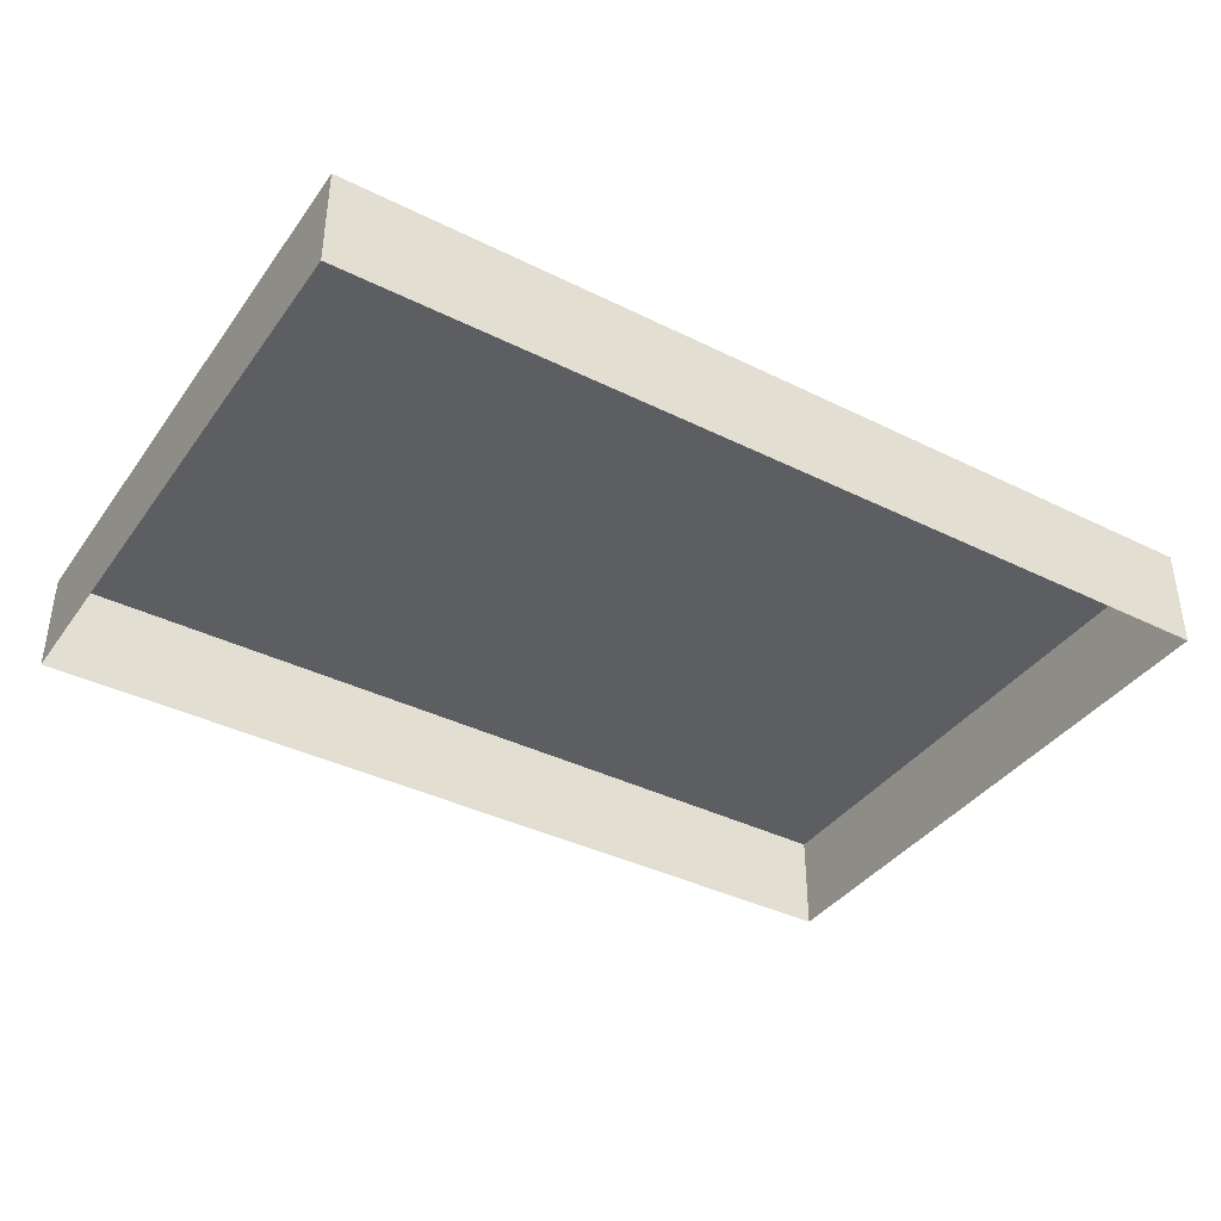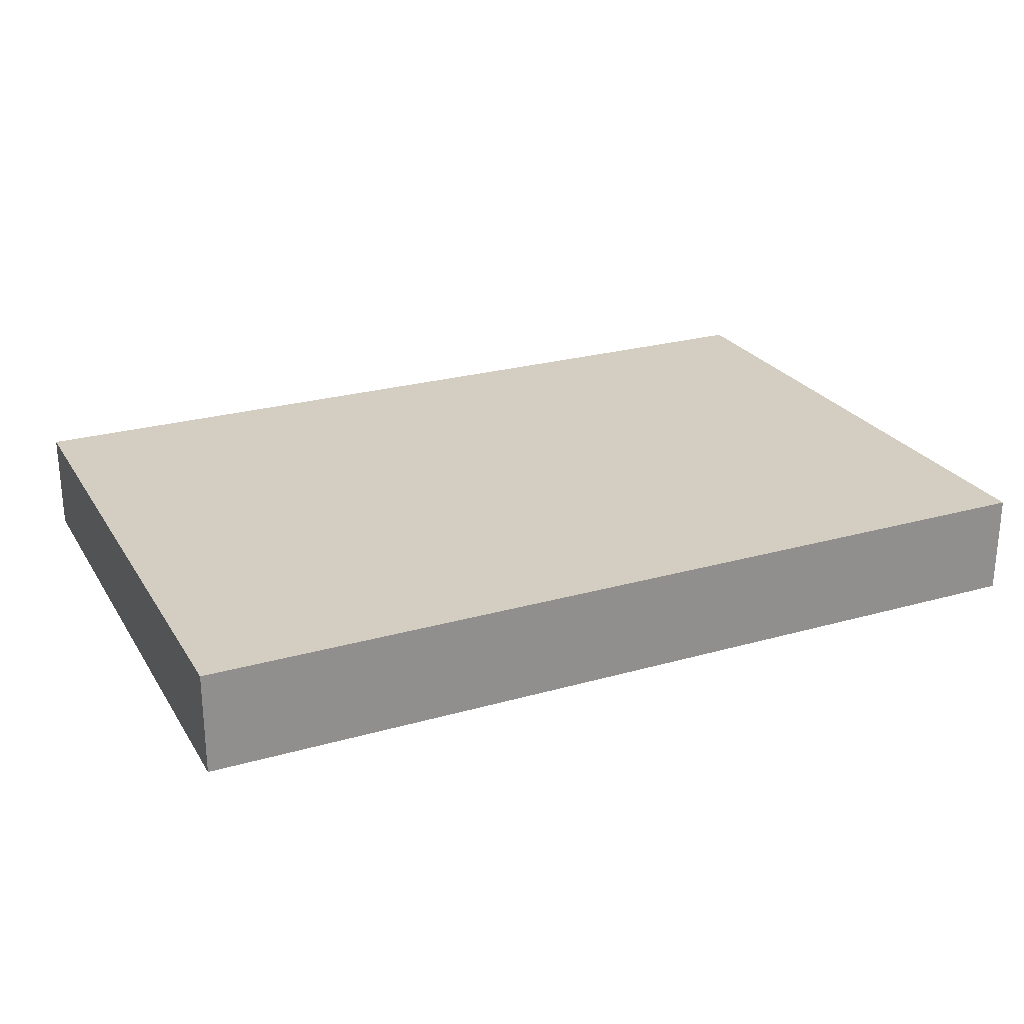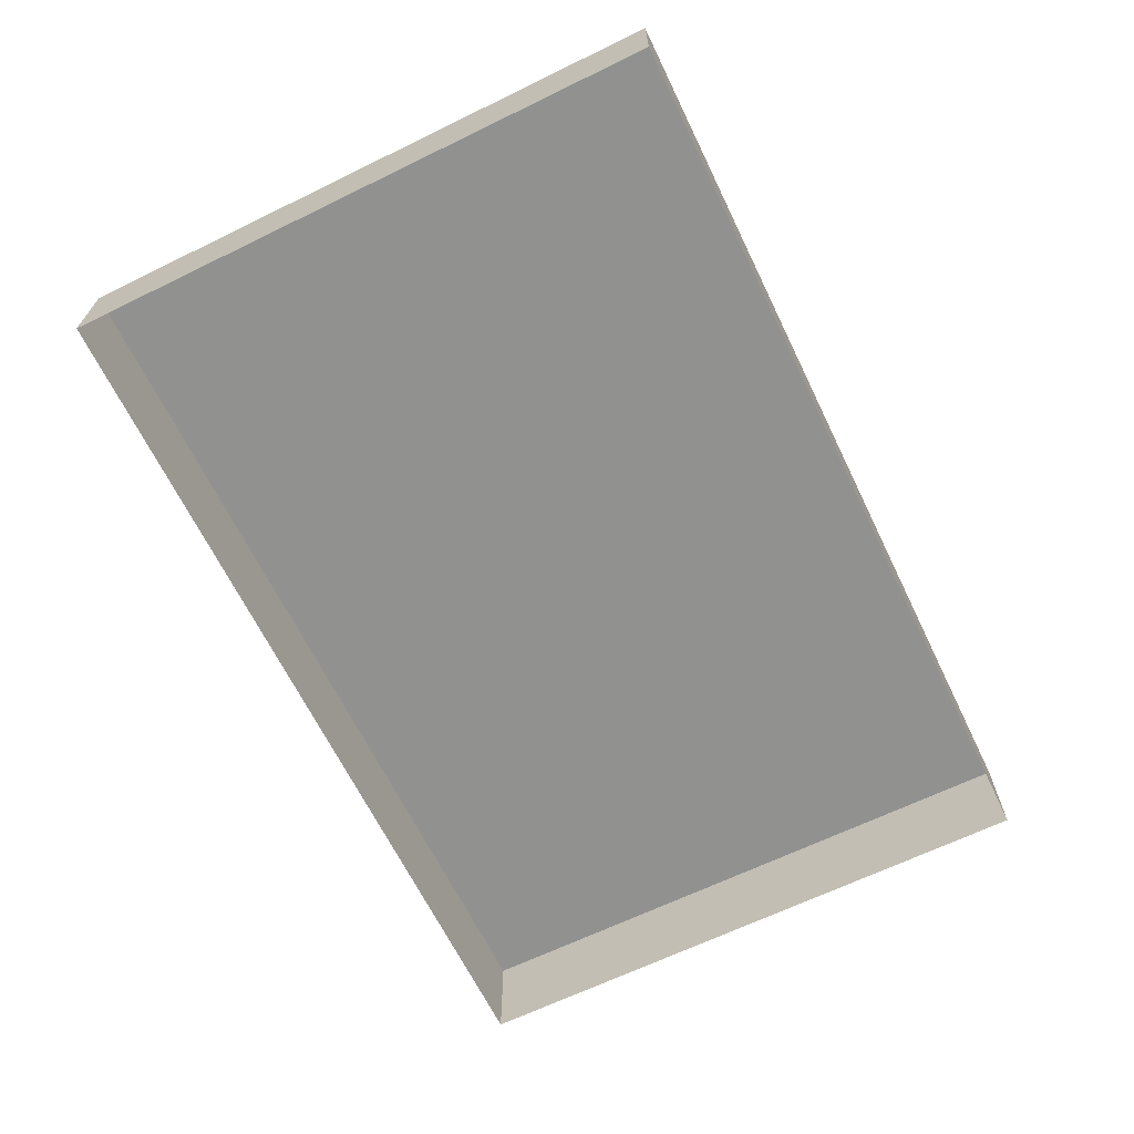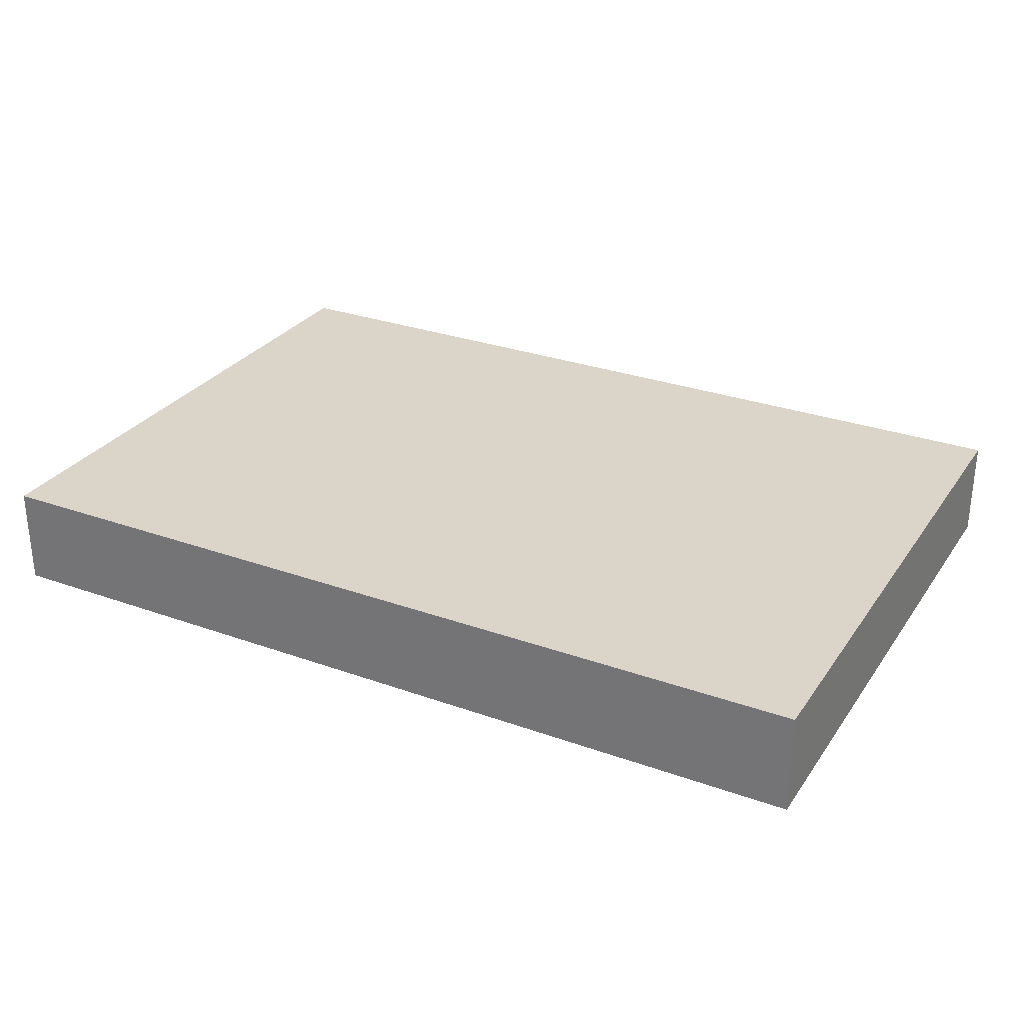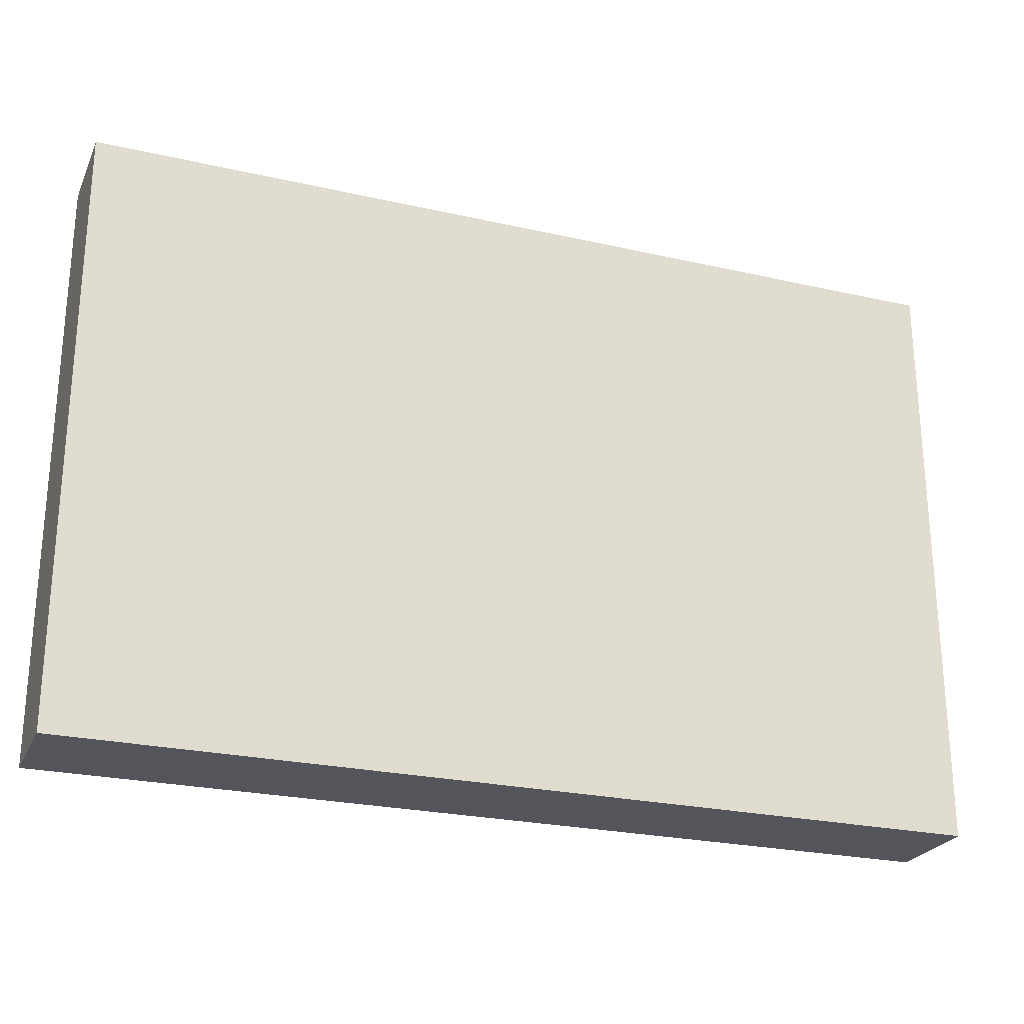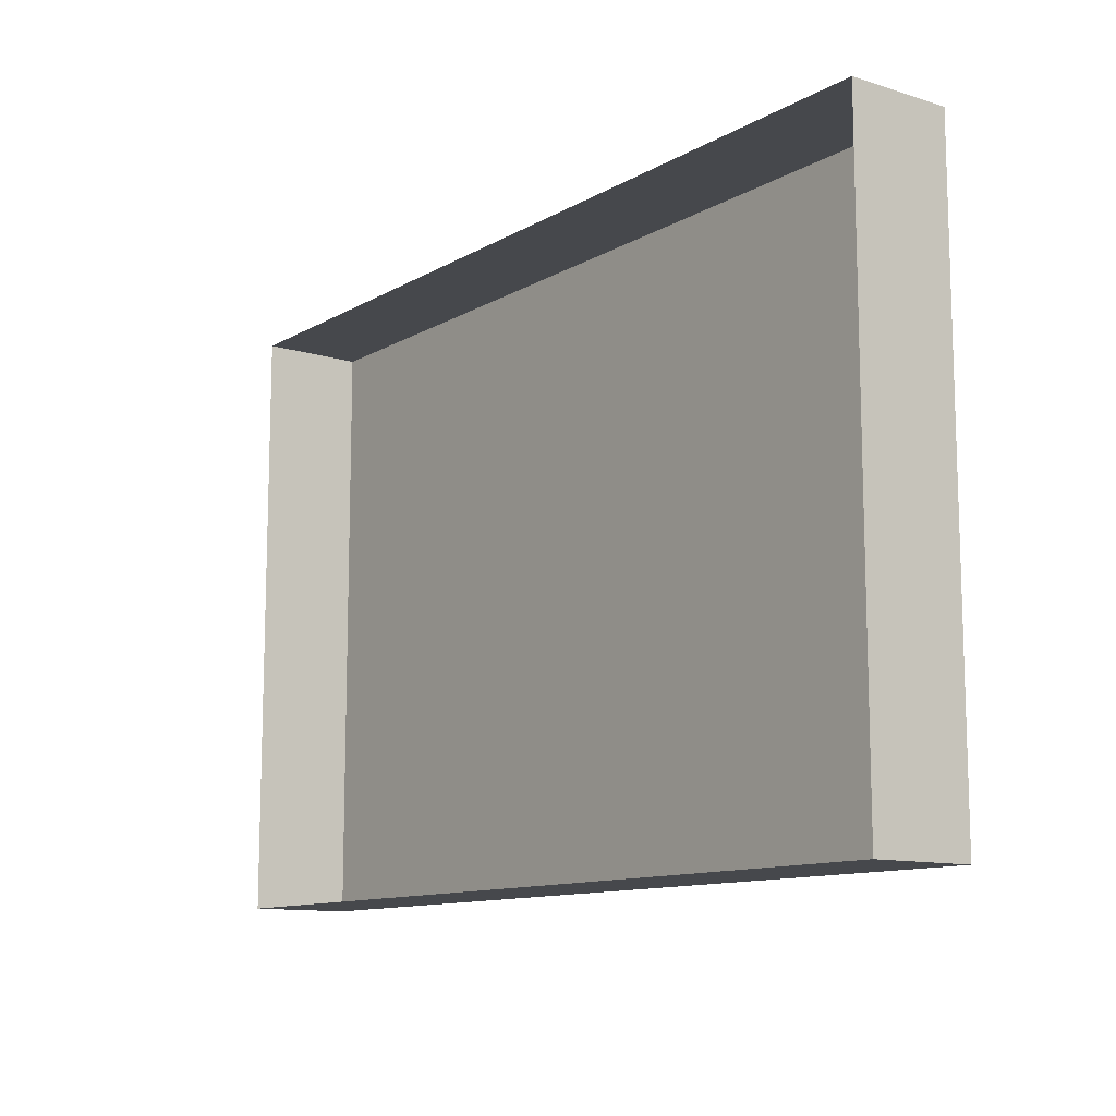
<metadata>
{"format":"obj","ext":"obj","renderer":"f3d","projection":"perspective","resolution":1024,"background":"white","views":[{"elev":-38.7,"azim":148.1,"up":"+Y"},{"elev":24.9,"azim":-24.8,"up":"+Y"},{"elev":-66.0,"azim":116.0,"up":"+Y"},{"elev":29.1,"azim":-152.0,"up":"+Y"},{"elev":-24.9,"azim":159.7,"up":"+Z"},{"elev":-11.5,"azim":53.3,"up":"+Z"}]}
</metadata>
<code>
o mesh70/mesh70-geometry#mesh70-geometry
v -0.277 -0.1549 0.25
v -0.3366 -0.1616 0.25
v -0.277 -0.1616 0.25
v -0.3366 -0.1549 0.25
v -0.277 -0.1616 0.2101
v -0.3366 -0.1549 0.2101
v -0.277 -0.1549 0.2101
v -0.3366 -0.1616 0.2101
f 1 2 3
f 2 1 4
f 3 2 1
f 4 1 2
f 5 1 3
f 3 1 5
f 1 6 4
f 4 6 1
f 6 2 4
f 4 2 6
f 1 5 7
f 7 5 1
f 6 1 7
f 7 1 6
f 2 6 8
f 8 6 2
f 5 6 7
f 7 6 5
f 6 5 8
f 8 5 6

</code>
